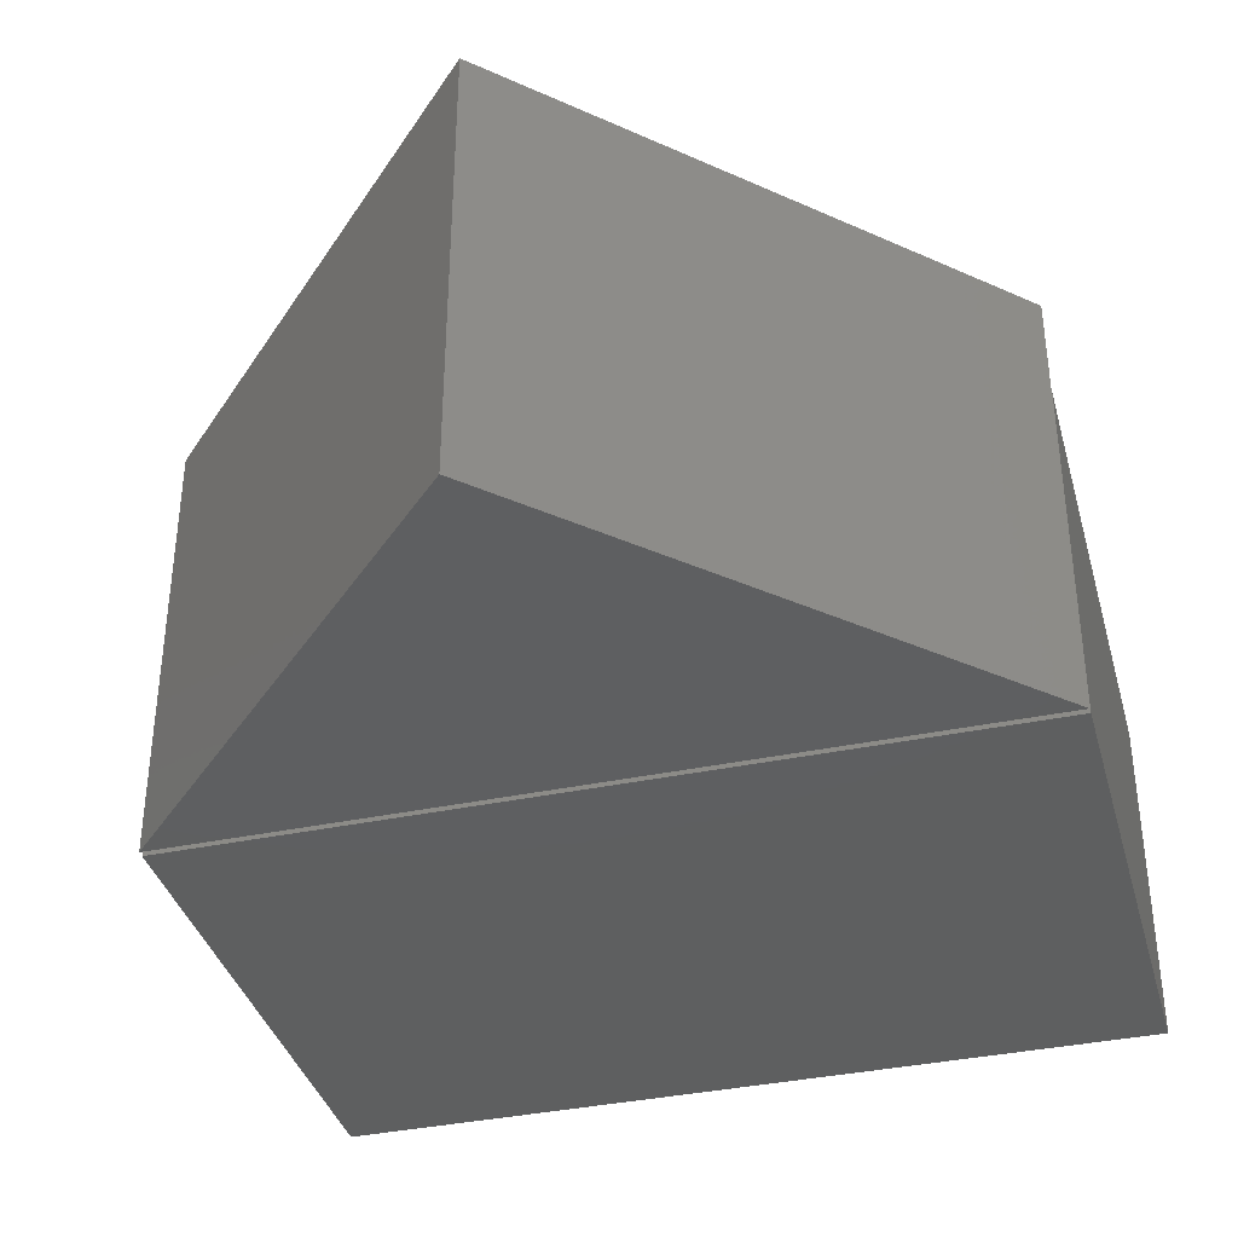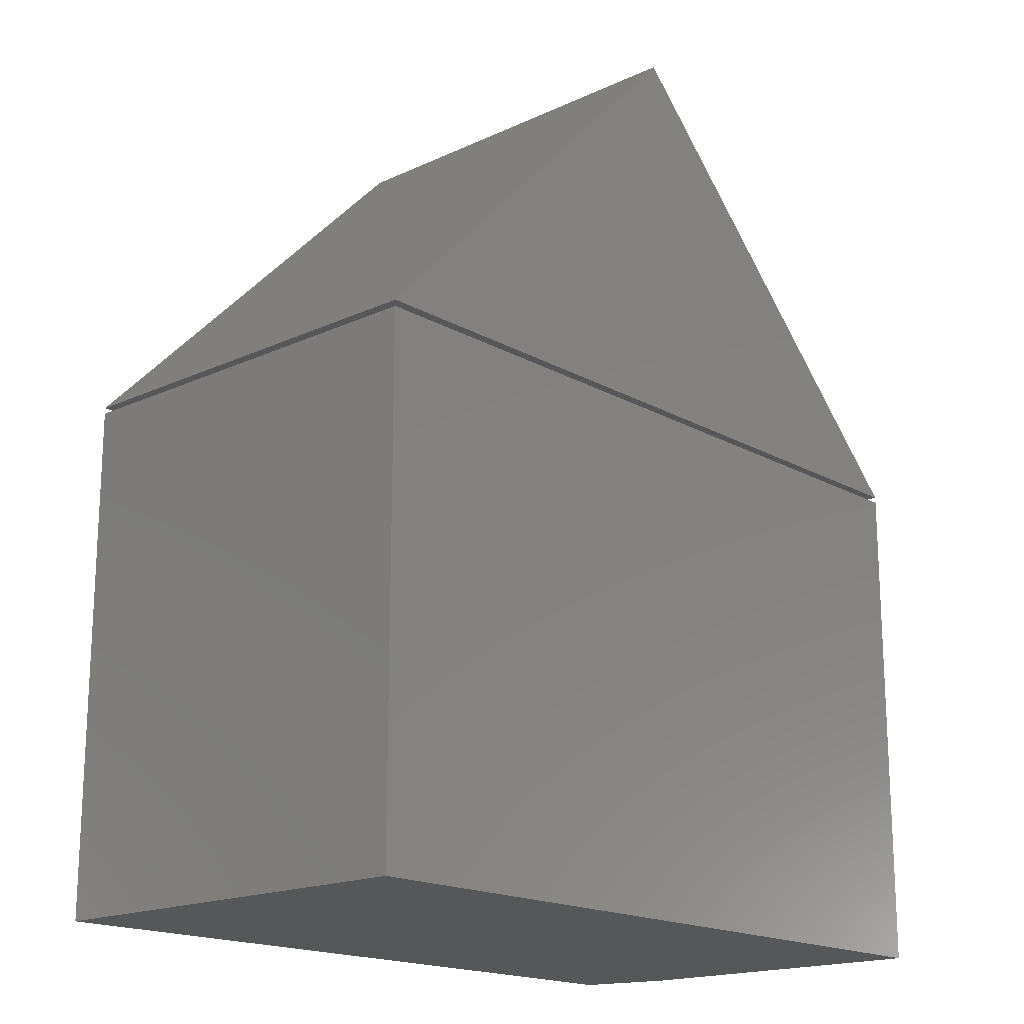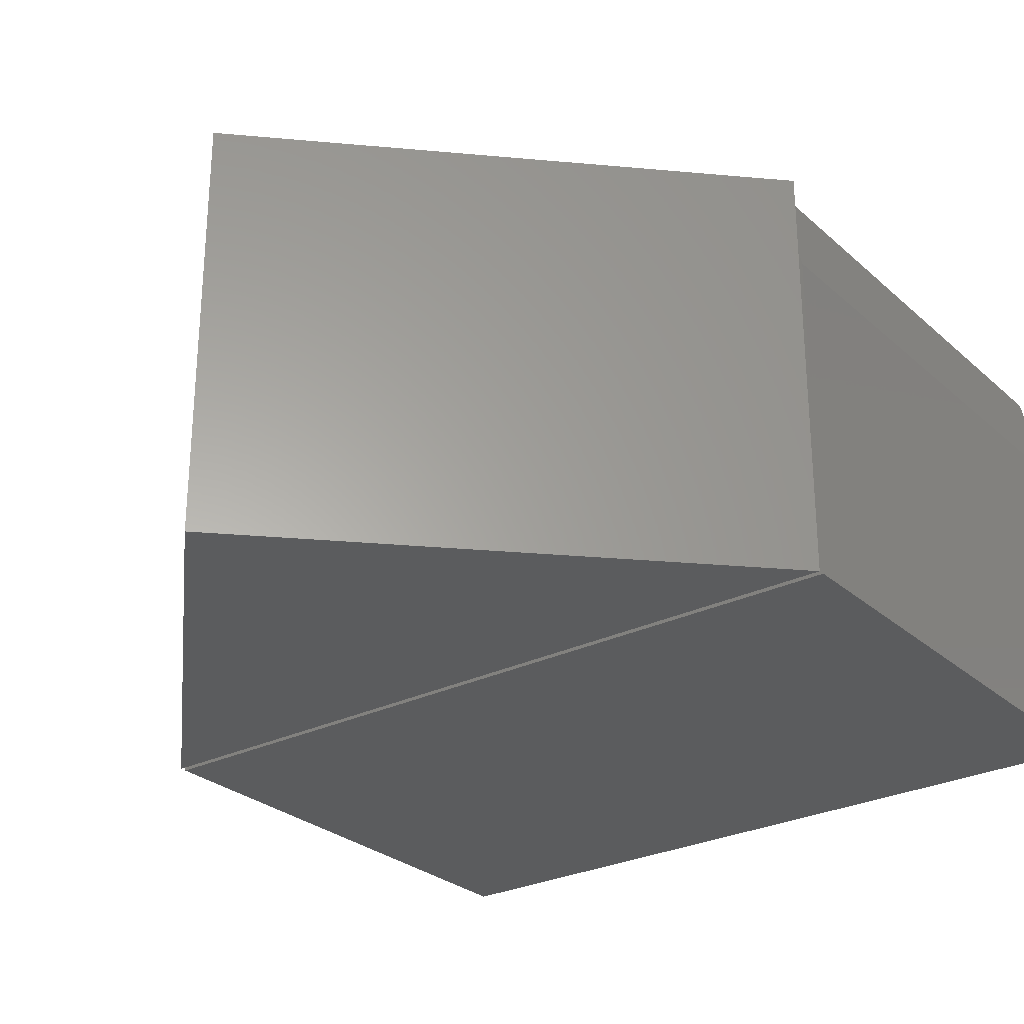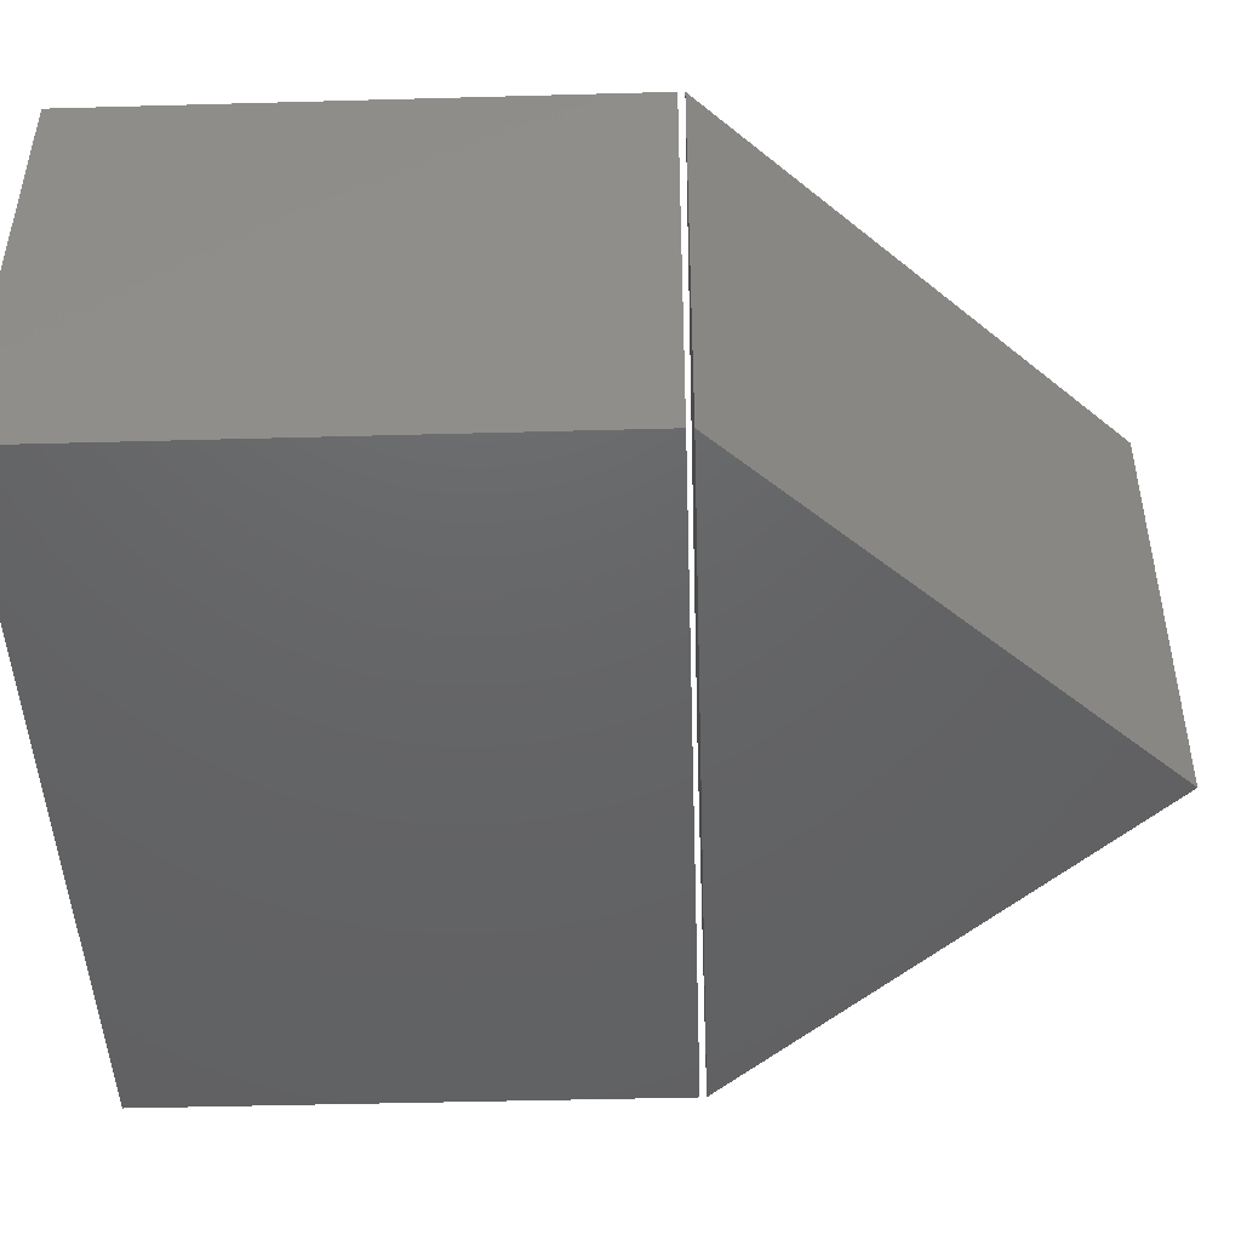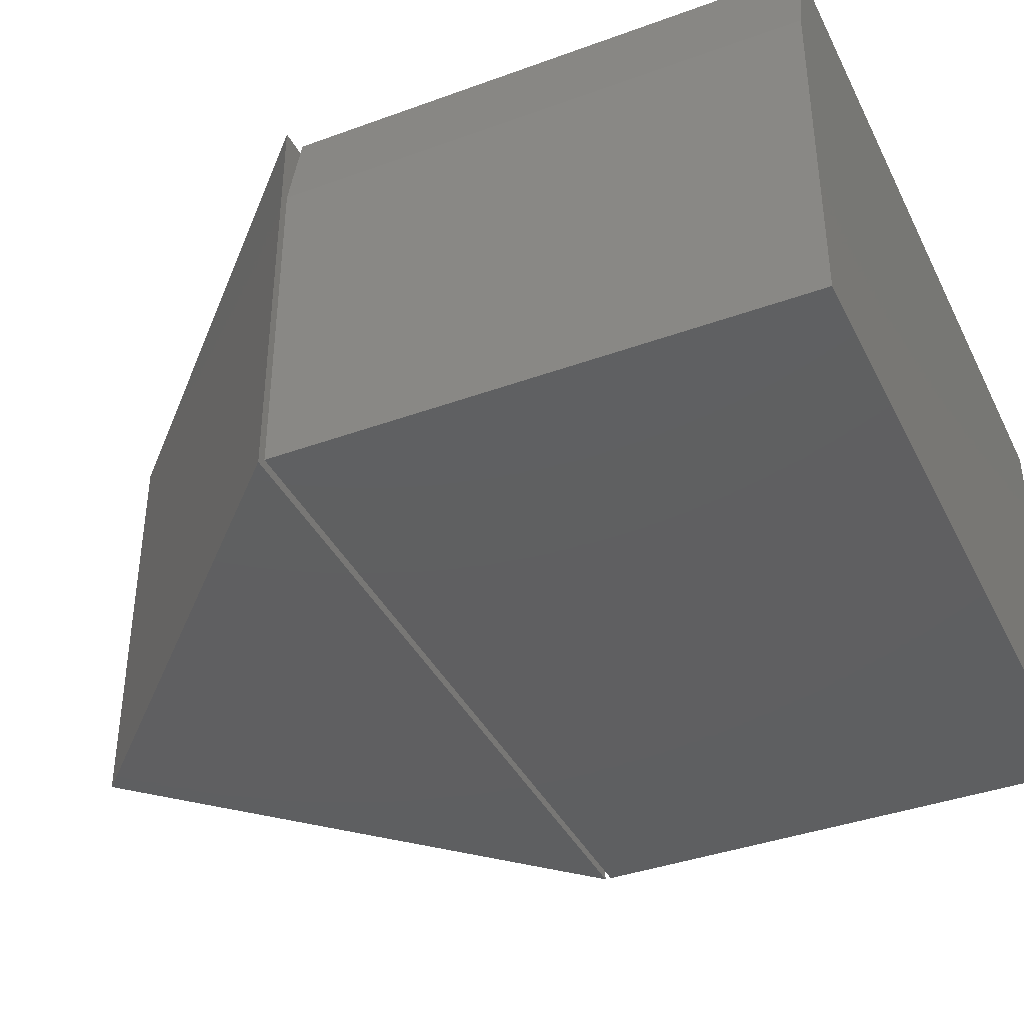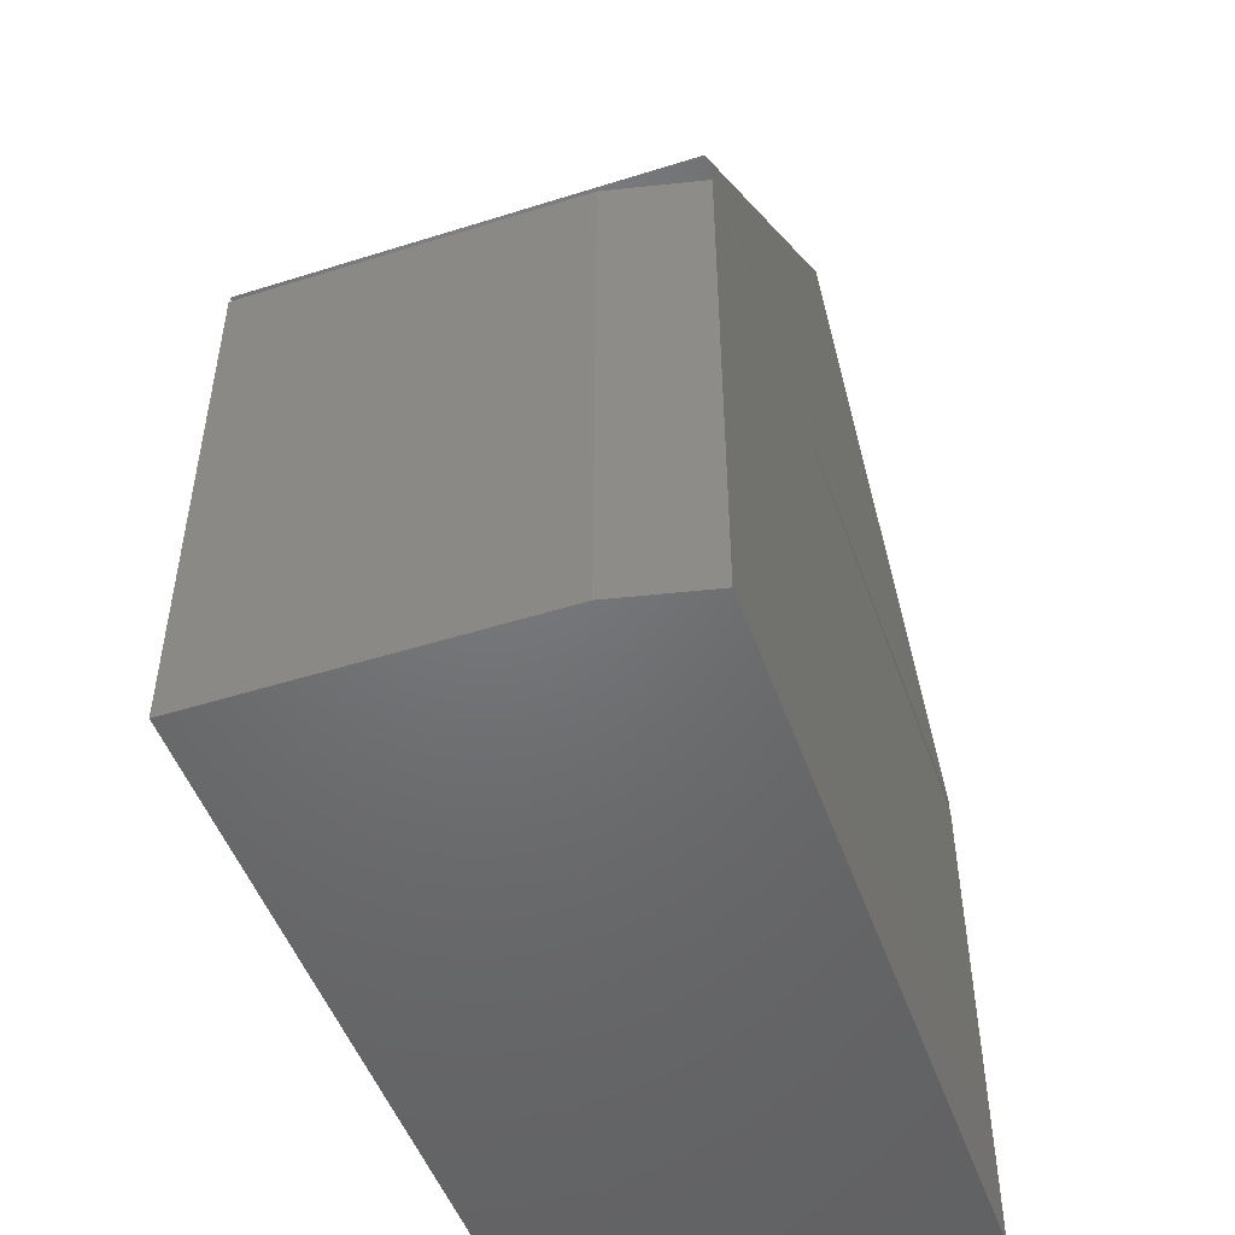
<metadata>
{"format":"stl","ext":"stl","renderer":"f3d","projection":"perspective","resolution":1024,"background":"white","views":[{"elev":-37.2,"azim":-164.9,"up":"+Z"},{"elev":-17.8,"azim":132.2,"up":"+Y"},{"elev":-27.8,"azim":-142.9,"up":"+Z"},{"elev":-46.0,"azim":91.8,"up":"+Z"},{"elev":-39.1,"azim":-65.5,"up":"+Z"},{"elev":-49.5,"azim":-70.8,"up":"+Y"}]}
</metadata>
<code>
# stl→obj: 16 verts, 24 faces
v 0 0.3984 0.3203
v 0.5938 0.3984 0.3203
v 0.3 0.6984 0.3203
v 0.3 0.6984 0
v 0.5938 0.3984 0
v 0 0.3984 0
v 0.01562 0 0.3203
v 0.5938 0 0.3203
v 0.01562 0.3937 0.3203
v 0.5938 0.3937 0.3203
v 0 0.3937 0.25
v 0 0.3937 0
v 0 0 0.25
v 0 0 0
v 0.5938 0.3937 0
v 0.5938 0 0
f 1 2 3
f 4 5 6
f 3 4 1
f 1 4 6
f 2 5 3
f 3 5 4
f 1 6 2
f 2 6 5
f 7 8 9
f 9 8 10
f 11 12 13
f 13 12 14
f 10 15 9
f 9 15 12
f 9 12 11
f 16 8 14
f 14 8 7
f 14 7 13
f 7 9 13
f 13 9 11
f 14 12 16
f 16 12 15
f 8 16 10
f 10 16 15

</code>
